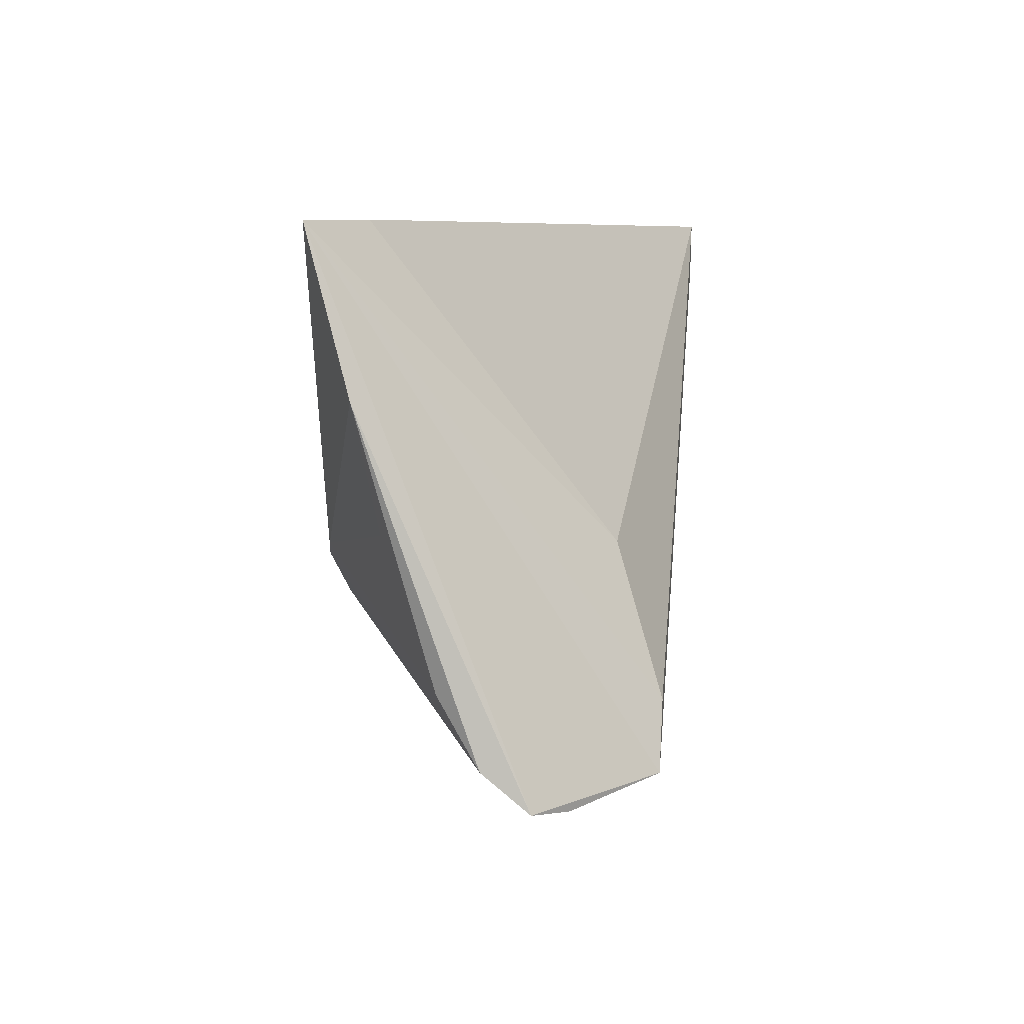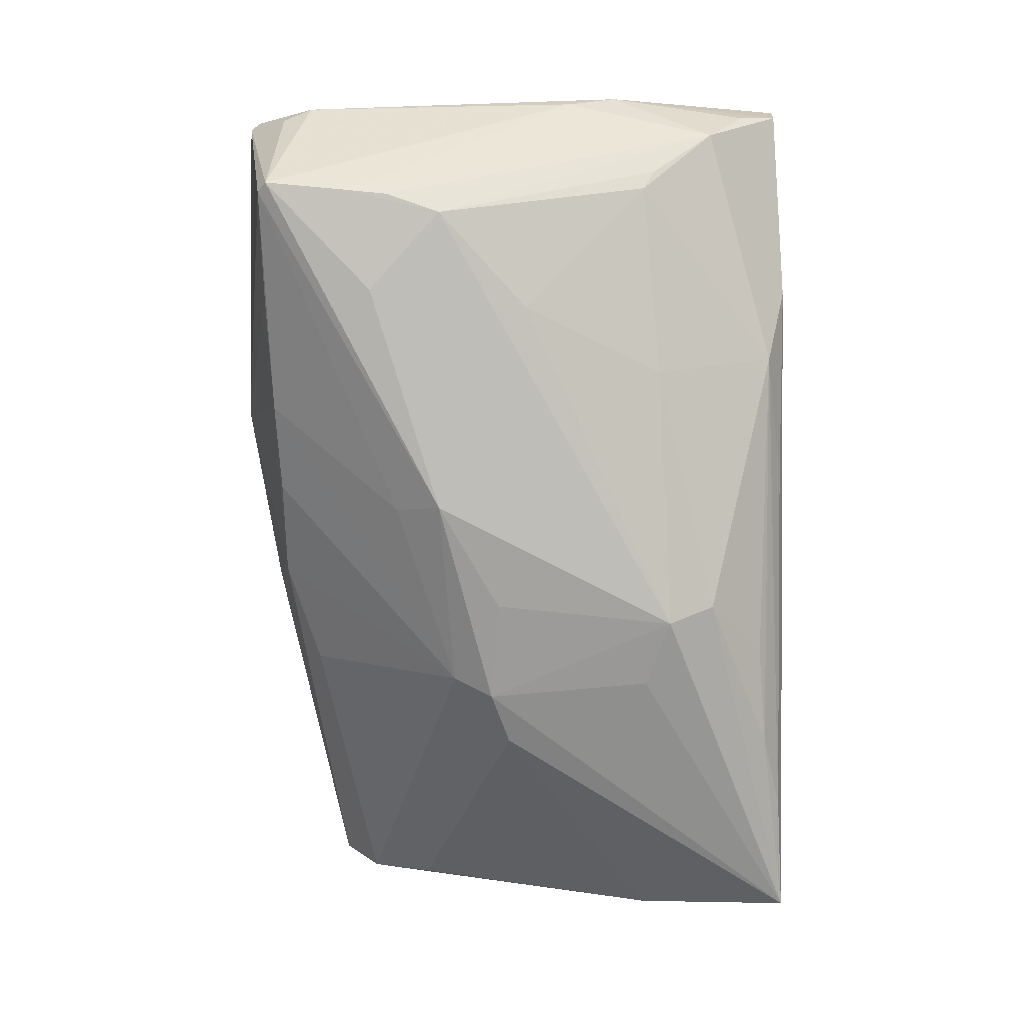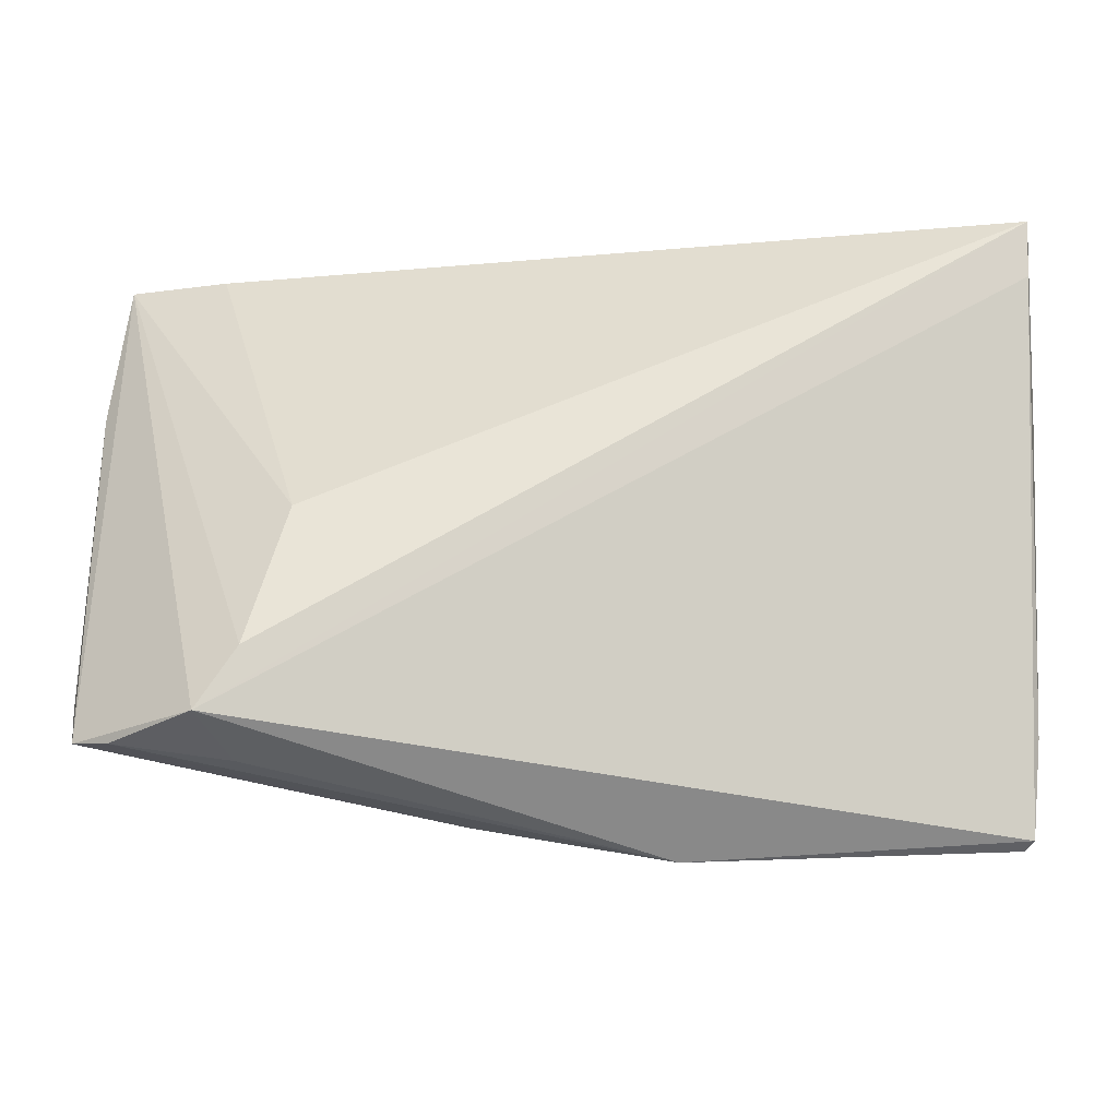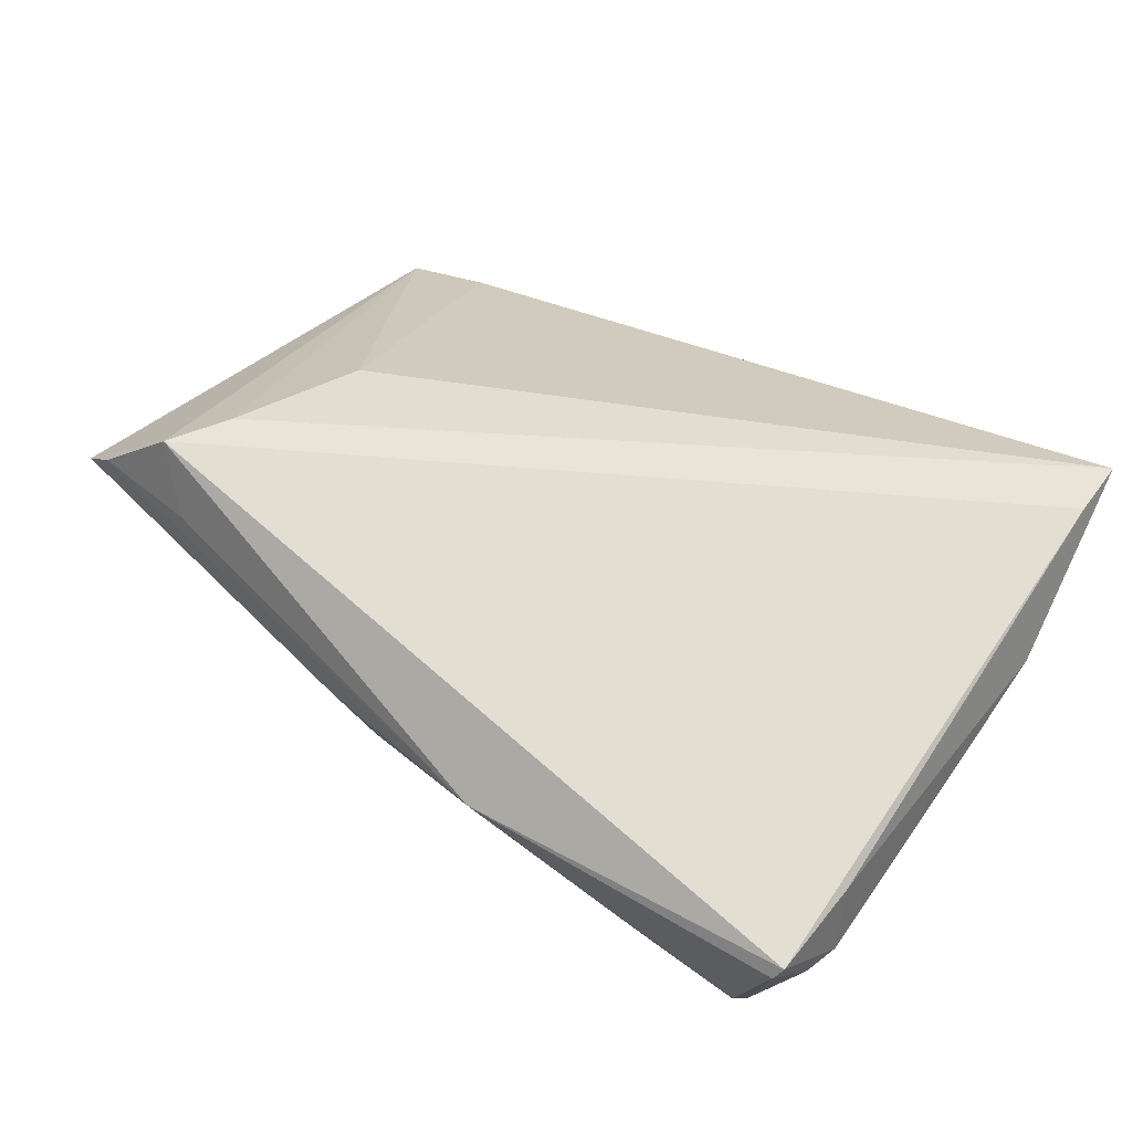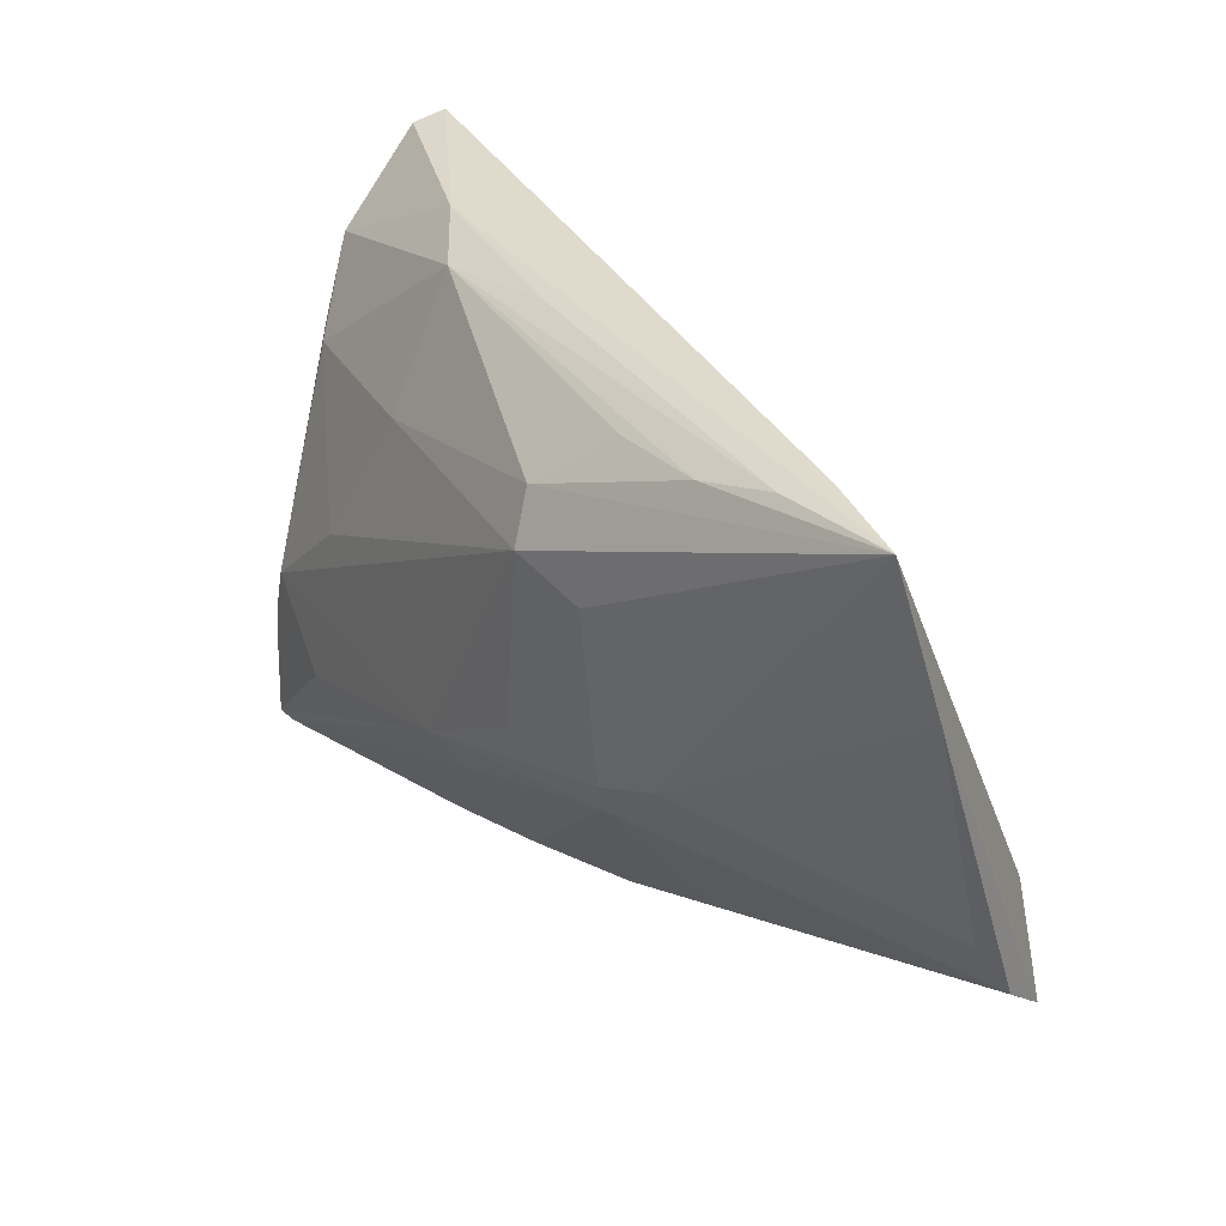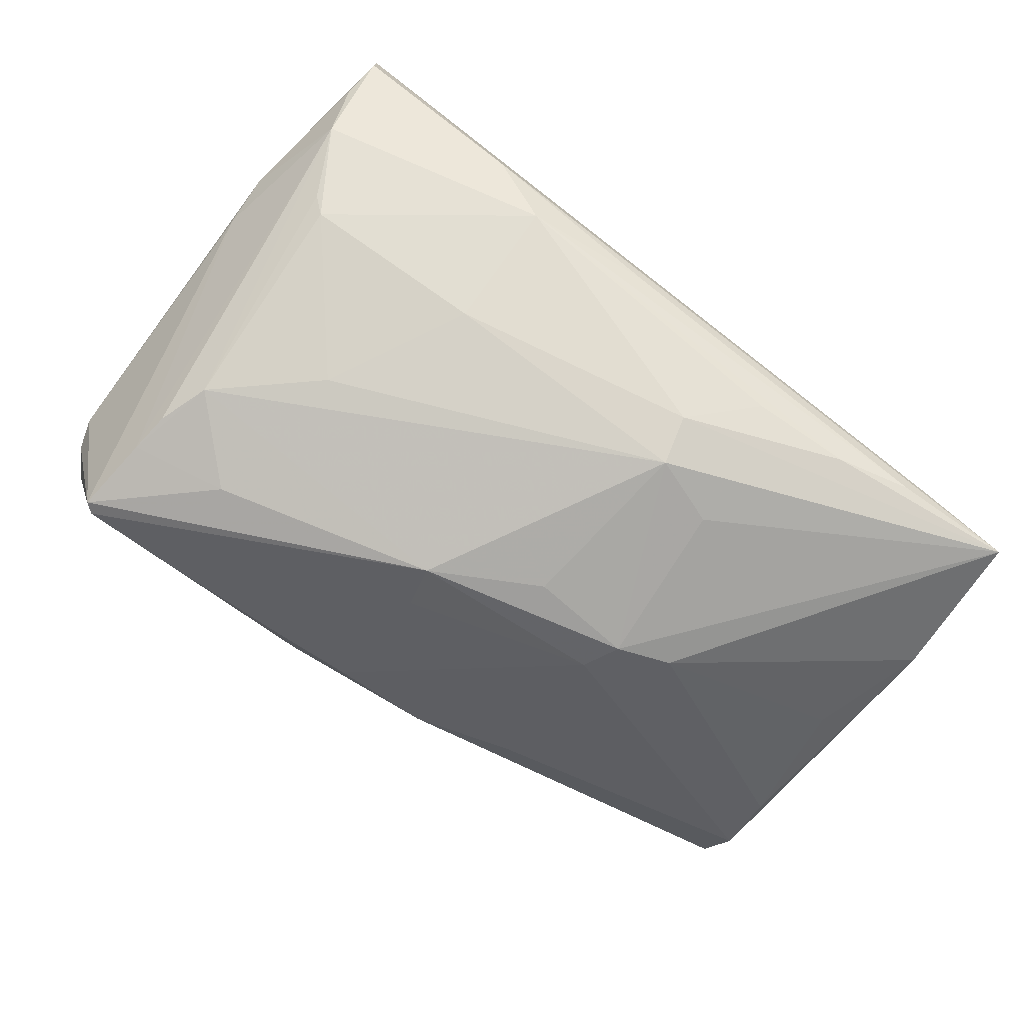
<metadata>
{"format":"obj","ext":"obj","renderer":"f3d","projection":"perspective","resolution":1024,"background":"white","views":[{"elev":7.3,"azim":-83.4,"up":"+Y"},{"elev":-73.5,"azim":90.4,"up":"+Z"},{"elev":-14.7,"azim":-7.6,"up":"+Y"},{"elev":59.3,"azim":34.7,"up":"+Z"},{"elev":32.4,"azim":-132.6,"up":"+Y"},{"elev":-78.0,"azim":142.9,"up":"+Z"}]}
</metadata>
<code>
v 0.059 0.01529 0.0123
v -0.03951 -0.01723 0.02269
v 0.05856 0.008702 0.009195
v 0.02376 0.02061 -0.01245
v -0.05811 0.01948 -0.01129
v 0.04879 -0.01655 -0.01363
v 0.05446 0.02868 0.00487
v -0.01872 0.01865 -0.02189
v 0.05566 -0.03671 0.01423
v -0.02081 -0.00301 -0.02132
v 0.006162 -0.03297 -0.0073
v -0.05757 -0.01345 -0.001906
v -0.05418 0.004054 -0.008697
v -0.05424 -0.02724 0.01289
v 0.007204 -0.009926 -0.02204
v 0.006239 0.0389 -0.004335
v 0.05685 -0.03209 0.005326
v 0.04902 -0.03397 -0.01272
v 0.04639 -0.009546 -0.01423
v 0.05567 0.03922 0.0172
v 0.03353 0.002117 -0.01535
v -0.00706 -0.001945 -0.02216
v 0.03174 0.03959 0.003584
v 0.02362 0.03695 -0.003596
v -0.0557 0.03943 -0.01687
v 0.034 -0.03391 -0.01069
v -0.04457 -0.02492 0.02264
v 0.04936 -0.02208 -0.01356
v 0.05593 0.03959 0.02269
v -0.01675 0.03544 -0.01465
v 0.05038 -0.03282 -0.01329
v -0.007256 -0.03308 -0.003869
v -0.02978 0.03627 -0.01666
v 0.01823 -0.03343 -0.009111
v 0.05605 0.03411 0.01306
v -0.02808 -0.0006046 -0.0199
v 0.05828 -0.02829 0.006668
v -0.008226 0.02801 -0.0196
v 0.05488 -0.03777 0.01247
v 0.05572 0.03231 0.02254
v -0.009585 0.02187 -0.02269
v 0.05013 0.02022 -0.001928
v -0.03987 0.03867 -0.01564
v -0.04331 0.03959 -0.01165
v 0.01288 -0.03959 0.01073
v -0.03398 0.001009 0.01678
v 0.04811 0.01872 -0.004071
v 0.03636 -0.01894 -0.01694
v -0.05856 -0.02669 0.008938
v 0.05659 -0.02438 0.01489
v -0.0212 -0.02885 -0.003448
v -0.01164 -0.03539 0.006812
v 0.005826 -0.01586 -0.01836
v -0.01888 -0.008207 -0.01908
v -0.03966 -0.02926 0.01481
v -0.059 -0.02184 0.003213
f 1 29 50
f 15 31 18
f 18 31 39
f 25 2 46
f 46 2 29
f 25 36 5
f 5 12 56
f 56 49 5
f 5 49 25
f 10 22 15
f 10 36 25
f 56 12 10
f 10 12 36
f 52 49 32
f 25 46 44
f 44 46 29
f 44 23 25
f 29 23 44
f 39 31 17
f 17 9 39
f 29 2 27
f 27 2 25
f 25 49 27
f 40 50 29
f 40 9 50
f 29 27 40
f 40 27 9
f 20 23 29
f 20 7 23
f 20 29 1
f 36 12 13
f 13 5 36
f 12 5 13
f 54 10 15
f 56 10 54
f 8 10 25
f 56 54 51
f 51 49 56
f 51 32 49
f 51 54 32
f 34 18 26
f 3 7 1
f 50 9 37
f 9 17 37
f 1 50 37
f 37 3 1
f 37 17 31
f 31 3 37
f 39 9 45
f 9 27 45
f 52 32 45
f 45 18 39
f 45 32 34
f 45 26 18
f 34 26 45
f 7 20 35
f 1 7 35
f 35 20 1
f 48 31 15
f 19 48 15
f 34 32 11
f 11 54 34
f 32 54 11
f 53 54 15
f 34 54 53
f 15 18 53
f 53 18 34
f 41 8 25
f 25 38 41
f 15 22 41
f 22 10 41
f 10 8 41
f 41 19 15
f 21 19 41
f 14 27 49
f 14 49 52
f 52 45 14
f 6 19 7
f 47 19 21
f 33 38 25
f 33 30 38
f 55 45 27
f 27 14 55
f 55 14 45
f 7 3 28
f 28 6 7
f 28 3 31
f 31 48 28
f 48 19 28
f 19 6 28
f 7 19 42
f 42 47 7
f 19 47 42
f 4 41 38
f 21 41 4
f 4 47 21
f 43 33 25
f 25 23 43
f 23 16 43
f 47 4 24
f 7 47 24
f 24 4 38
f 23 7 24
f 38 30 24
f 24 16 23
f 30 33 24
f 24 43 16
f 33 43 24

</code>
